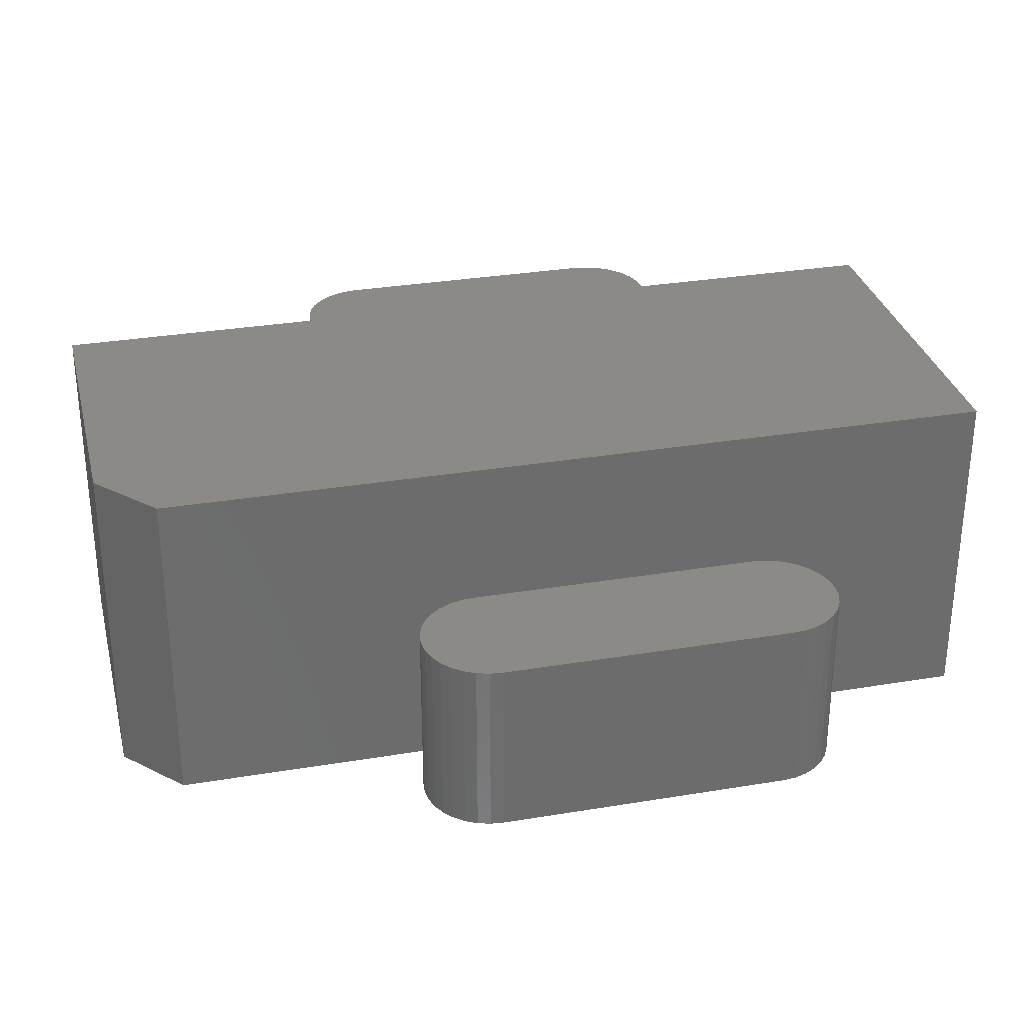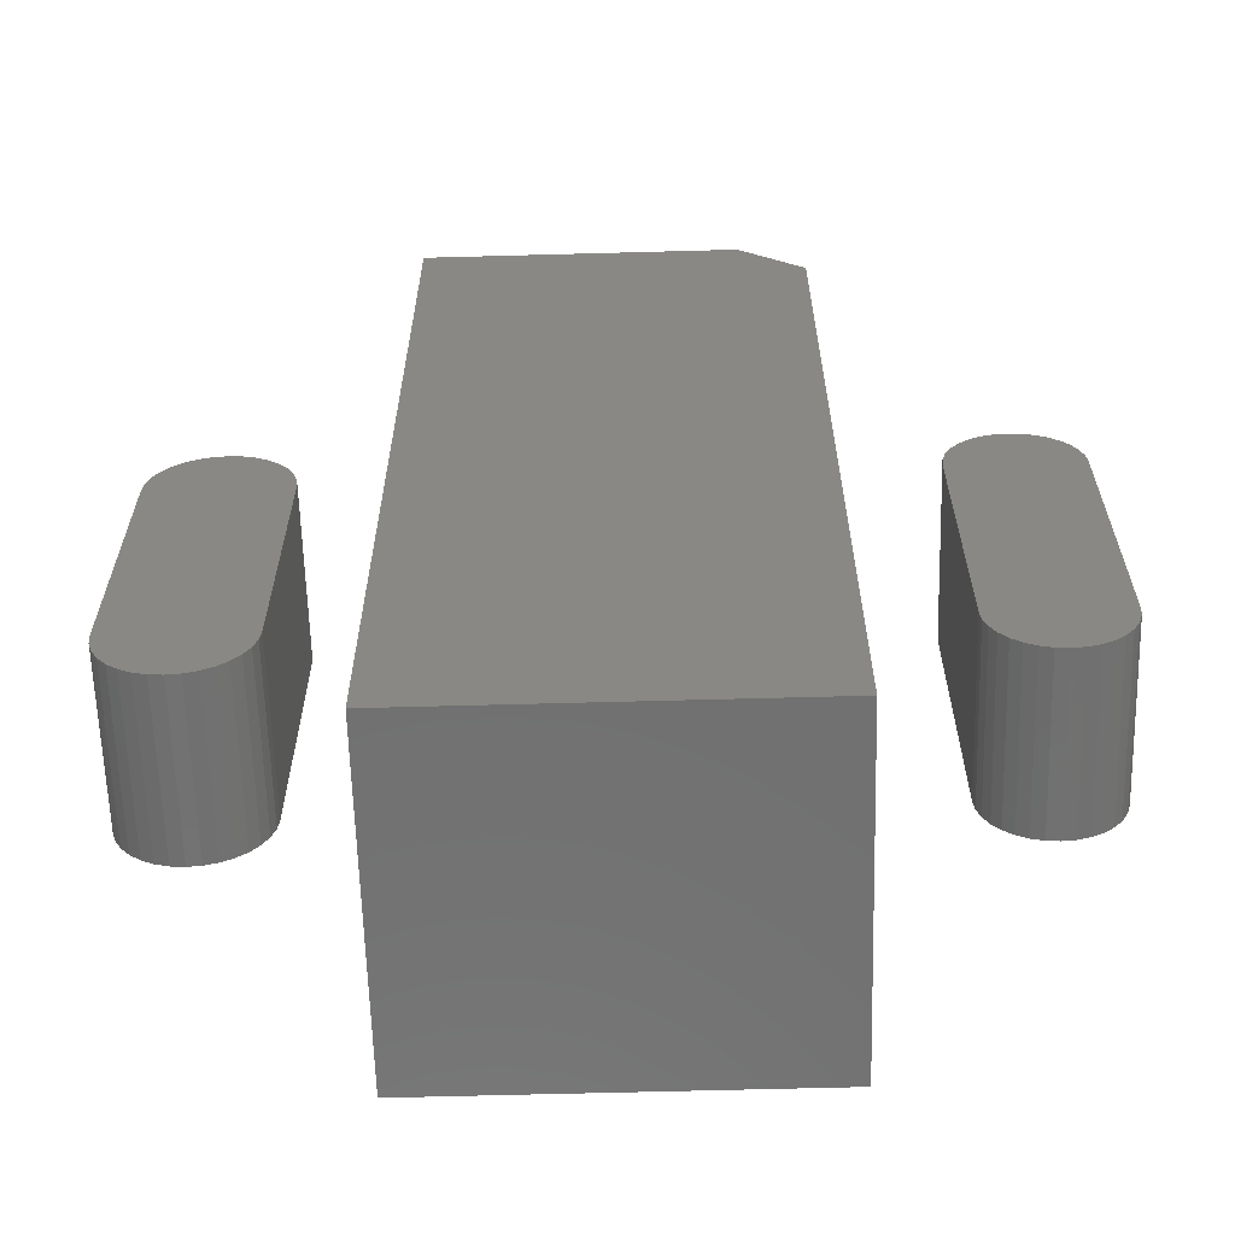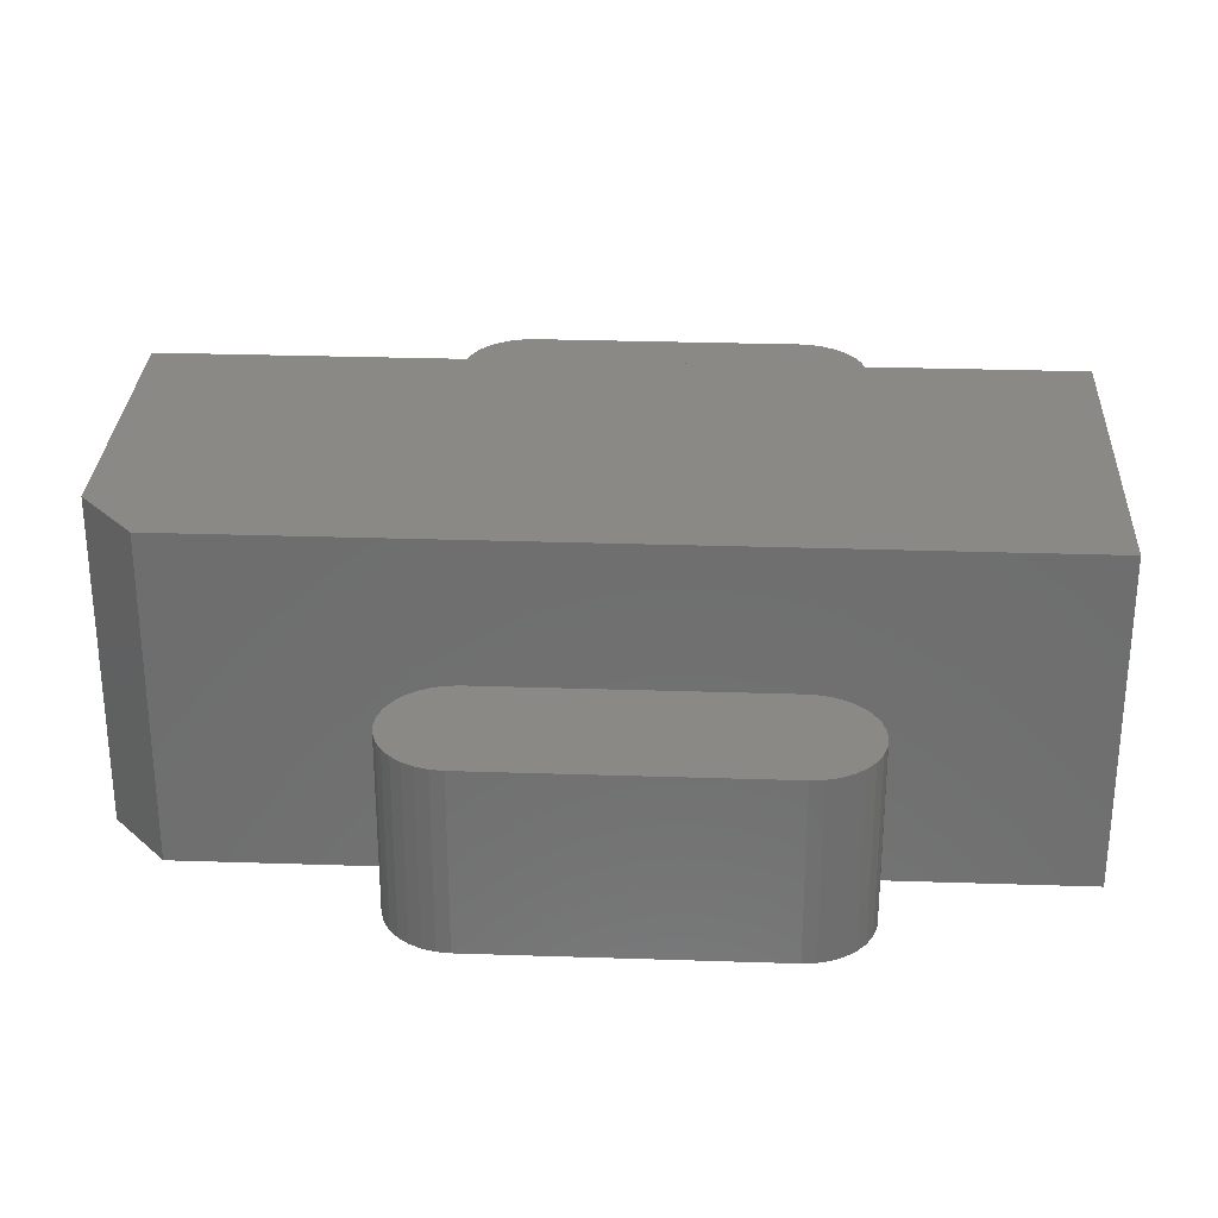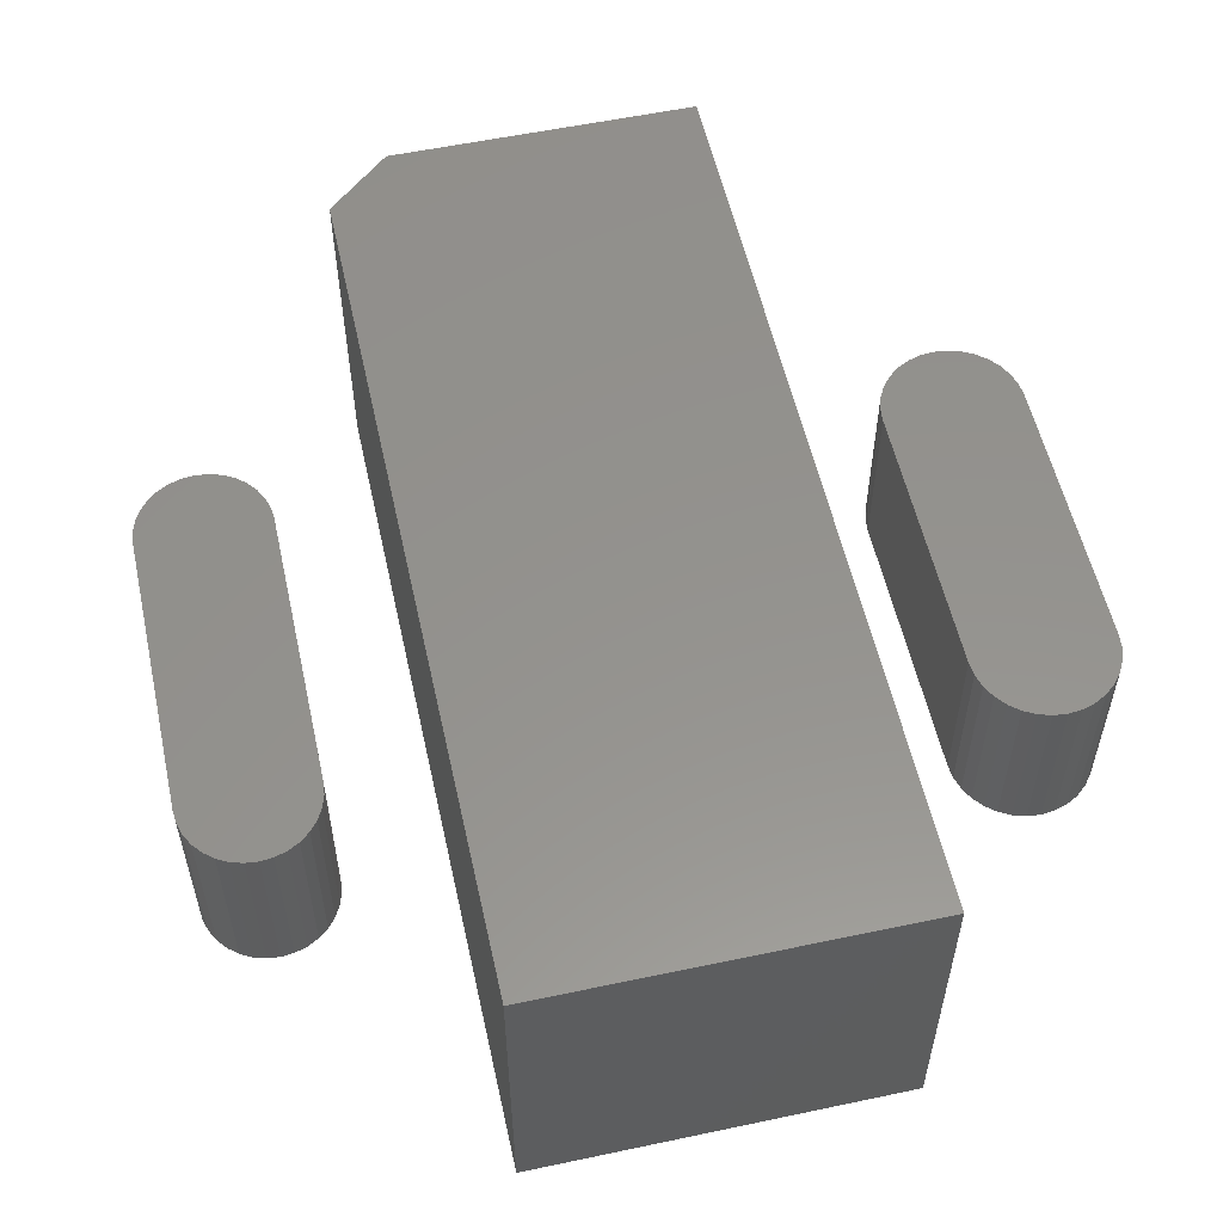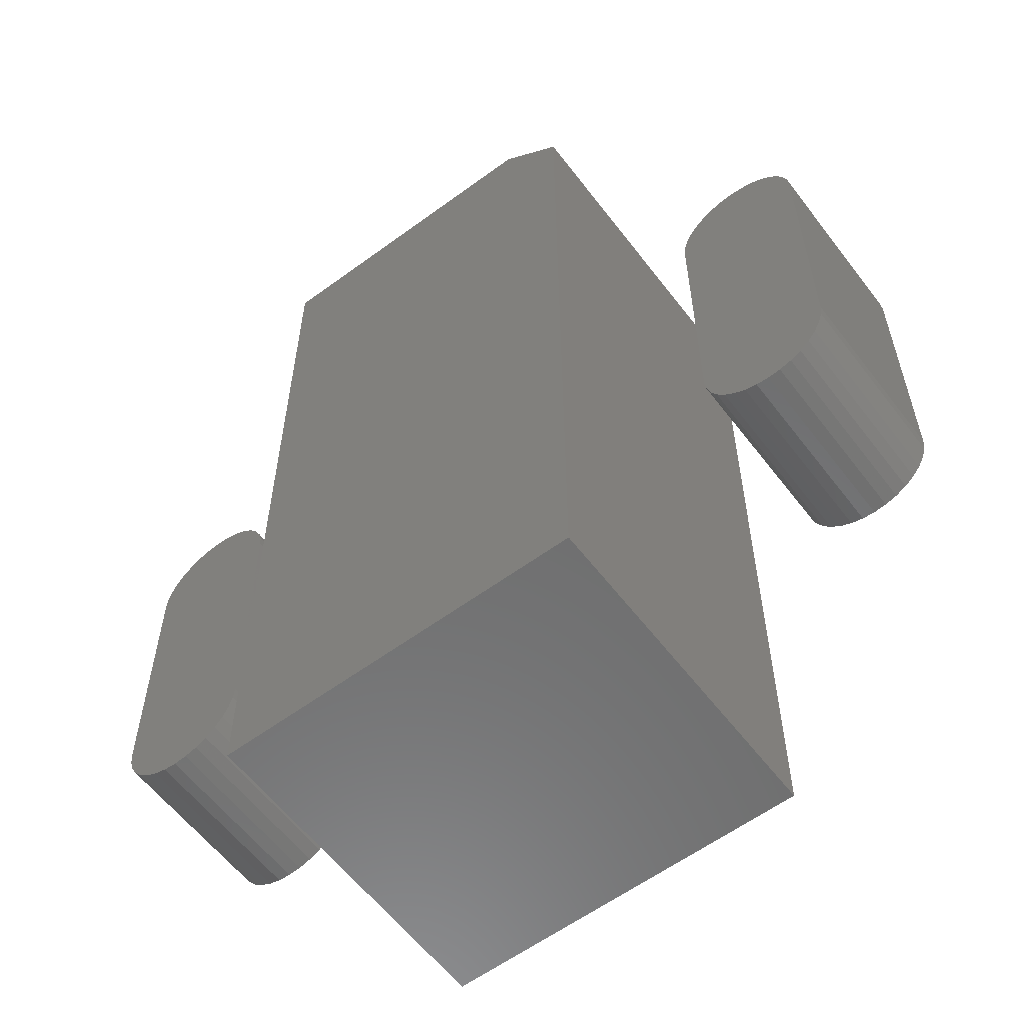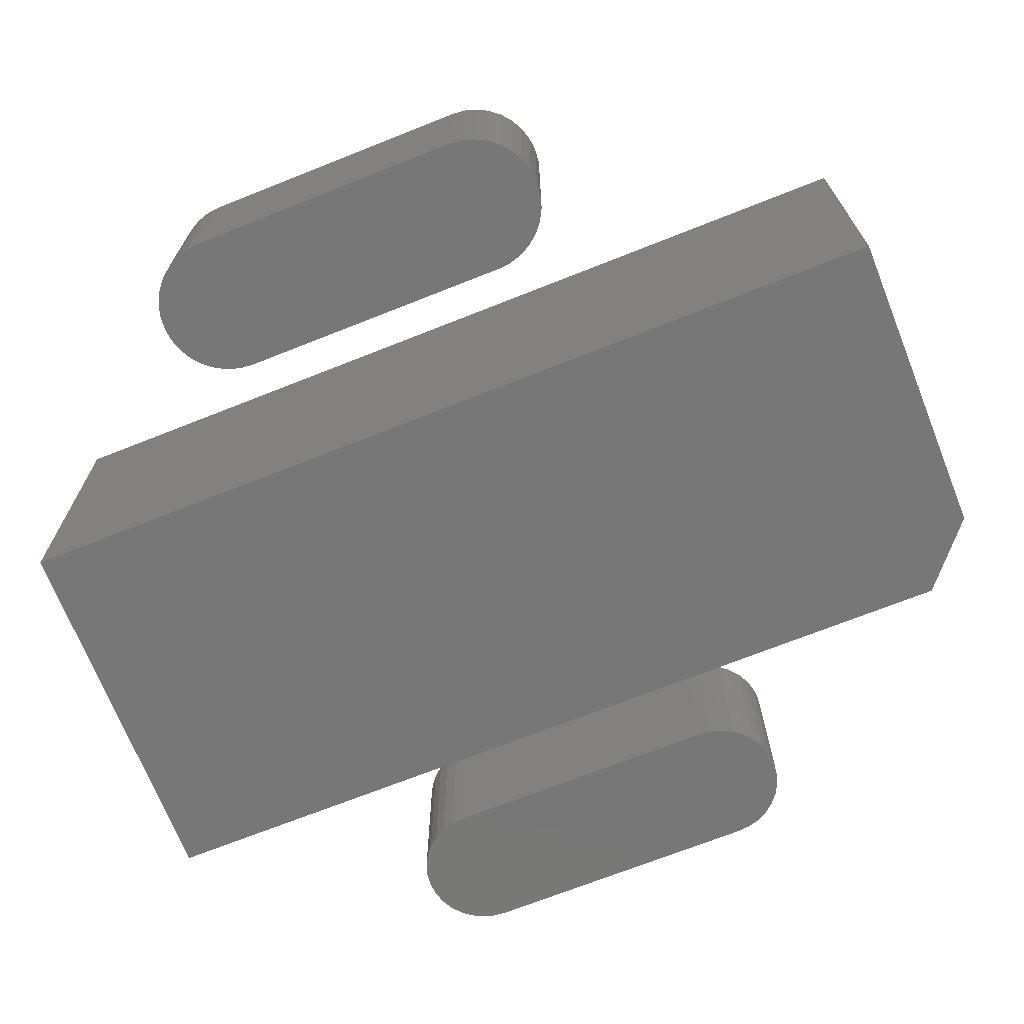
<metadata>
{"format":"stl","ext":"stl","renderer":"f3d","projection":"perspective","resolution":1024,"background":"white","views":[{"elev":31.1,"azim":-103.4,"up":"+Z"},{"elev":-62.6,"azim":-178.4,"up":"+Y"},{"elev":29.4,"azim":-87.2,"up":"+Z"},{"elev":56.0,"azim":-12.5,"up":"+Z"},{"elev":-59.1,"azim":-142.9,"up":"+Y"},{"elev":-70.1,"azim":111.7,"up":"+Z"}]}
</metadata>
<code>
# stl→obj: 146 verts, 280 faces
v 0.3301 0.1572 0.08594
v 0.3564 0.1572 0.08594
v 0.3433 0.1585 0.08594
v 0.3175 0.1533 0.08594
v 0.369 0.1533 0.08594
v 0.3058 0.1471 0.08594
v 0.3807 0.1471 0.08594
v 0.2956 0.1387 0.08594
v 0.3909 0.1387 0.08594
v 0.2873 0.1285 0.08594
v 0.3993 0.1285 0.08594
v 0.3993 -0.2157 0.08594
v 0.2956 -0.2259 0.08594
v 0.3909 -0.2259 0.08594
v 0.3058 -0.2343 0.08594
v 0.3807 -0.2343 0.08594
v 0.3175 -0.2405 0.08594
v 0.369 -0.2405 0.08594
v 0.3301 -0.2443 0.08594
v 0.3564 -0.2443 0.08594
v 0.3433 -0.2456 0.08594
v 0.4055 0.1169 0.08594
v 0.281 0.1169 0.08594
v 0.4093 0.1043 0.08594
v 0.2772 0.1043 0.08594
v 0.4106 0.09112 0.08594
v 0.2759 0.09112 0.08594
v 0.4106 -0.1783 0.08594
v 0.2759 -0.1783 0.08594
v 0.4093 -0.1914 0.08594
v 0.2772 -0.1914 0.08594
v 0.4055 -0.2041 0.08594
v 0.281 -0.2041 0.08594
v 0.2873 -0.2157 0.08594
v 0.3433 0.1585 -0.08594
v 0.3564 0.1572 -0.08594
v 0.3301 0.1572 -0.08594
v 0.3175 0.1533 -0.08594
v 0.369 0.1533 -0.08594
v 0.3058 0.1471 -0.08594
v 0.3807 0.1471 -0.08594
v 0.2956 0.1387 -0.08594
v 0.3909 0.1387 -0.08594
v 0.2873 0.1285 -0.08594
v 0.3993 0.1285 -0.08594
v 0.3909 -0.2259 -0.08594
v 0.2956 -0.2259 -0.08594
v 0.3993 -0.2157 -0.08594
v 0.3058 -0.2343 -0.08594
v 0.3807 -0.2343 -0.08594
v 0.3175 -0.2405 -0.08594
v 0.369 -0.2405 -0.08594
v 0.3301 -0.2443 -0.08594
v 0.3564 -0.2443 -0.08594
v 0.3433 -0.2456 -0.08594
v 0.2873 -0.2157 -0.08594
v 0.281 -0.2041 -0.08594
v 0.4055 -0.2041 -0.08594
v 0.2772 -0.1914 -0.08594
v 0.4093 -0.1914 -0.08594
v 0.2759 -0.1783 -0.08594
v 0.4106 -0.1783 -0.08594
v 0.2759 0.09112 -0.08594
v 0.4106 0.09112 -0.08594
v 0.2772 0.1043 -0.08594
v 0.4093 0.1043 -0.08594
v 0.281 0.1169 -0.08594
v 0.4055 0.1169 -0.08594
v -0.3565 0.1631 0.08594
v -0.332 0.1631 0.08594
v -0.3442 0.1643 0.08594
v -0.3683 0.1595 0.08594
v -0.3202 0.1595 0.08594
v -0.3792 0.1537 0.08594
v -0.3093 0.1537 0.08594
v -0.3887 0.1459 0.08594
v -0.2998 0.1459 0.08594
v -0.3966 0.1363 0.08594
v -0.2919 0.1363 0.08594
v -0.2919 -0.2104 0.08594
v -0.3887 -0.2199 0.08594
v -0.2998 -0.2199 0.08594
v -0.3792 -0.2277 0.08594
v -0.3093 -0.2277 0.08594
v -0.3683 -0.2335 0.08594
v -0.3202 -0.2335 0.08594
v -0.3565 -0.2371 0.08594
v -0.332 -0.2371 0.08594
v -0.3442 -0.2383 0.08594
v -0.2861 0.1255 0.08594
v -0.4024 0.1255 0.08594
v -0.2825 0.1137 0.08594
v -0.4059 0.1137 0.08594
v -0.2813 0.1014 0.08594
v -0.4072 0.1014 0.08594
v -0.2813 -0.1754 0.08594
v -0.4072 -0.1754 0.08594
v -0.2825 -0.1877 0.08594
v -0.4059 -0.1877 0.08594
v -0.2861 -0.1995 0.08594
v -0.4024 -0.1995 0.08594
v -0.3966 -0.2104 0.08594
v -0.3442 0.1643 -0.08594
v -0.332 0.1631 -0.08594
v -0.3565 0.1631 -0.08594
v -0.3683 0.1595 -0.08594
v -0.3202 0.1595 -0.08594
v -0.3792 0.1537 -0.08594
v -0.3093 0.1537 -0.08594
v -0.3887 0.1459 -0.08594
v -0.2998 0.1459 -0.08594
v -0.3966 0.1363 -0.08594
v -0.2919 0.1363 -0.08594
v -0.2998 -0.2199 -0.08594
v -0.3887 -0.2199 -0.08594
v -0.2919 -0.2104 -0.08594
v -0.3792 -0.2277 -0.08594
v -0.3093 -0.2277 -0.08594
v -0.3683 -0.2335 -0.08594
v -0.3202 -0.2335 -0.08594
v -0.3565 -0.2371 -0.08594
v -0.332 -0.2371 -0.08594
v -0.3442 -0.2383 -0.08594
v -0.3966 -0.2104 -0.08594
v -0.4024 -0.1995 -0.08594
v -0.2861 -0.1995 -0.08594
v -0.4059 -0.1877 -0.08594
v -0.2825 -0.1877 -0.08594
v -0.4072 -0.1754 -0.08594
v -0.2813 -0.1754 -0.08594
v -0.4072 0.1014 -0.08594
v -0.2813 0.1014 -0.08594
v -0.4059 0.1137 -0.08594
v -0.2825 0.1137 -0.08594
v -0.4024 0.1255 -0.08594
v -0.2861 0.1255 -0.08594
v -0.1797 -0.4453 0.1641
v 0.1827 -0.4453 0.1641
v -0.1797 0.3828 0.1641
v 0.1827 0.4375 0.1641
v -0.1172 0.4375 0.1641
v -0.1172 0.4375 -0.1641
v 0.1827 0.4375 -0.1641
v -0.1797 0.3828 -0.1641
v 0.1827 -0.4453 -0.1641
v -0.1797 -0.4453 -0.1641
f 1 2 3
f 2 1 4
f 2 4 5
f 5 4 6
f 5 6 7
f 7 6 8
f 7 8 9
f 9 8 10
f 9 10 11
f 12 13 14
f 14 13 15
f 14 15 16
f 16 15 17
f 16 17 18
f 18 17 19
f 18 19 20
f 20 19 21
f 11 10 22
f 22 10 23
f 22 23 24
f 24 23 25
f 24 25 26
f 26 25 27
f 26 27 28
f 28 27 29
f 28 29 30
f 30 29 31
f 30 31 32
f 32 31 33
f 32 33 12
f 12 33 34
f 12 34 13
f 35 36 37
f 38 37 36
f 39 38 36
f 40 38 39
f 41 40 39
f 42 40 41
f 43 42 41
f 44 42 43
f 45 44 43
f 46 47 48
f 49 47 46
f 50 49 46
f 51 49 50
f 52 51 50
f 53 51 52
f 54 53 52
f 55 53 54
f 47 56 48
f 48 56 57
f 48 57 58
f 58 57 59
f 58 59 60
f 60 59 61
f 60 61 62
f 62 61 63
f 62 63 64
f 64 63 65
f 64 65 66
f 66 65 67
f 66 67 68
f 68 67 44
f 68 44 45
f 27 63 29
f 29 63 61
f 63 27 65
f 65 27 25
f 65 25 67
f 67 25 23
f 67 23 44
f 44 23 10
f 44 10 42
f 42 10 8
f 42 8 40
f 40 8 6
f 40 6 38
f 38 6 4
f 38 4 37
f 37 4 1
f 37 1 35
f 35 1 3
f 35 3 36
f 36 3 2
f 36 2 39
f 39 2 5
f 39 5 41
f 41 5 7
f 41 7 43
f 43 7 9
f 43 9 45
f 45 9 11
f 45 11 68
f 68 11 22
f 68 22 66
f 66 22 24
f 66 24 64
f 64 24 26
f 28 62 26
f 26 62 64
f 62 28 60
f 60 28 30
f 60 30 58
f 58 30 32
f 58 32 48
f 48 32 12
f 48 12 46
f 46 12 14
f 46 14 50
f 50 14 16
f 50 16 52
f 52 16 18
f 52 18 54
f 54 18 20
f 54 20 55
f 55 20 21
f 55 21 53
f 53 21 19
f 53 19 51
f 51 19 17
f 51 17 49
f 49 17 15
f 49 15 47
f 47 15 13
f 47 13 56
f 56 13 34
f 56 34 57
f 57 34 33
f 57 33 59
f 59 33 31
f 59 31 61
f 61 31 29
f 69 70 71
f 70 69 72
f 70 72 73
f 73 72 74
f 73 74 75
f 75 74 76
f 75 76 77
f 77 76 78
f 77 78 79
f 80 81 82
f 82 81 83
f 82 83 84
f 84 83 85
f 84 85 86
f 86 85 87
f 86 87 88
f 88 87 89
f 79 78 90
f 90 78 91
f 90 91 92
f 92 91 93
f 92 93 94
f 94 93 95
f 94 95 96
f 96 95 97
f 96 97 98
f 98 97 99
f 98 99 100
f 100 99 101
f 100 101 80
f 80 101 102
f 80 102 81
f 103 104 105
f 106 105 104
f 107 106 104
f 108 106 107
f 109 108 107
f 110 108 109
f 111 110 109
f 112 110 111
f 113 112 111
f 114 115 116
f 117 115 114
f 118 117 114
f 119 117 118
f 120 119 118
f 121 119 120
f 122 121 120
f 123 121 122
f 115 124 116
f 116 124 125
f 116 125 126
f 126 125 127
f 126 127 128
f 128 127 129
f 128 129 130
f 130 129 131
f 130 131 132
f 132 131 133
f 132 133 134
f 134 133 135
f 134 135 136
f 136 135 112
f 136 112 113
f 95 131 97
f 97 131 129
f 131 95 133
f 133 95 93
f 133 93 135
f 135 93 91
f 135 91 112
f 112 91 78
f 112 78 110
f 110 78 76
f 110 76 108
f 108 76 74
f 108 74 106
f 106 74 72
f 106 72 105
f 105 72 69
f 105 69 103
f 103 69 71
f 103 71 104
f 104 71 70
f 104 70 107
f 107 70 73
f 107 73 109
f 109 73 75
f 109 75 111
f 111 75 77
f 111 77 113
f 113 77 79
f 113 79 136
f 136 79 90
f 136 90 134
f 134 90 92
f 134 92 132
f 132 92 94
f 96 130 94
f 94 130 132
f 130 96 128
f 128 96 98
f 128 98 126
f 126 98 100
f 126 100 116
f 116 100 80
f 116 80 114
f 114 80 82
f 114 82 118
f 118 82 84
f 118 84 120
f 120 84 86
f 120 86 122
f 122 86 88
f 122 88 123
f 123 88 89
f 123 89 121
f 121 89 87
f 121 87 119
f 119 87 85
f 119 85 117
f 117 85 83
f 117 83 115
f 115 83 81
f 115 81 124
f 124 81 102
f 124 102 125
f 125 102 101
f 125 101 127
f 127 101 99
f 127 99 129
f 129 99 97
f 137 138 139
f 139 138 140
f 139 140 141
f 142 143 144
f 144 143 145
f 144 145 146
f 139 144 137
f 137 144 146
f 140 143 141
f 141 143 142
f 141 142 139
f 139 142 144
f 138 145 140
f 140 145 143
f 137 146 138
f 138 146 145

</code>
